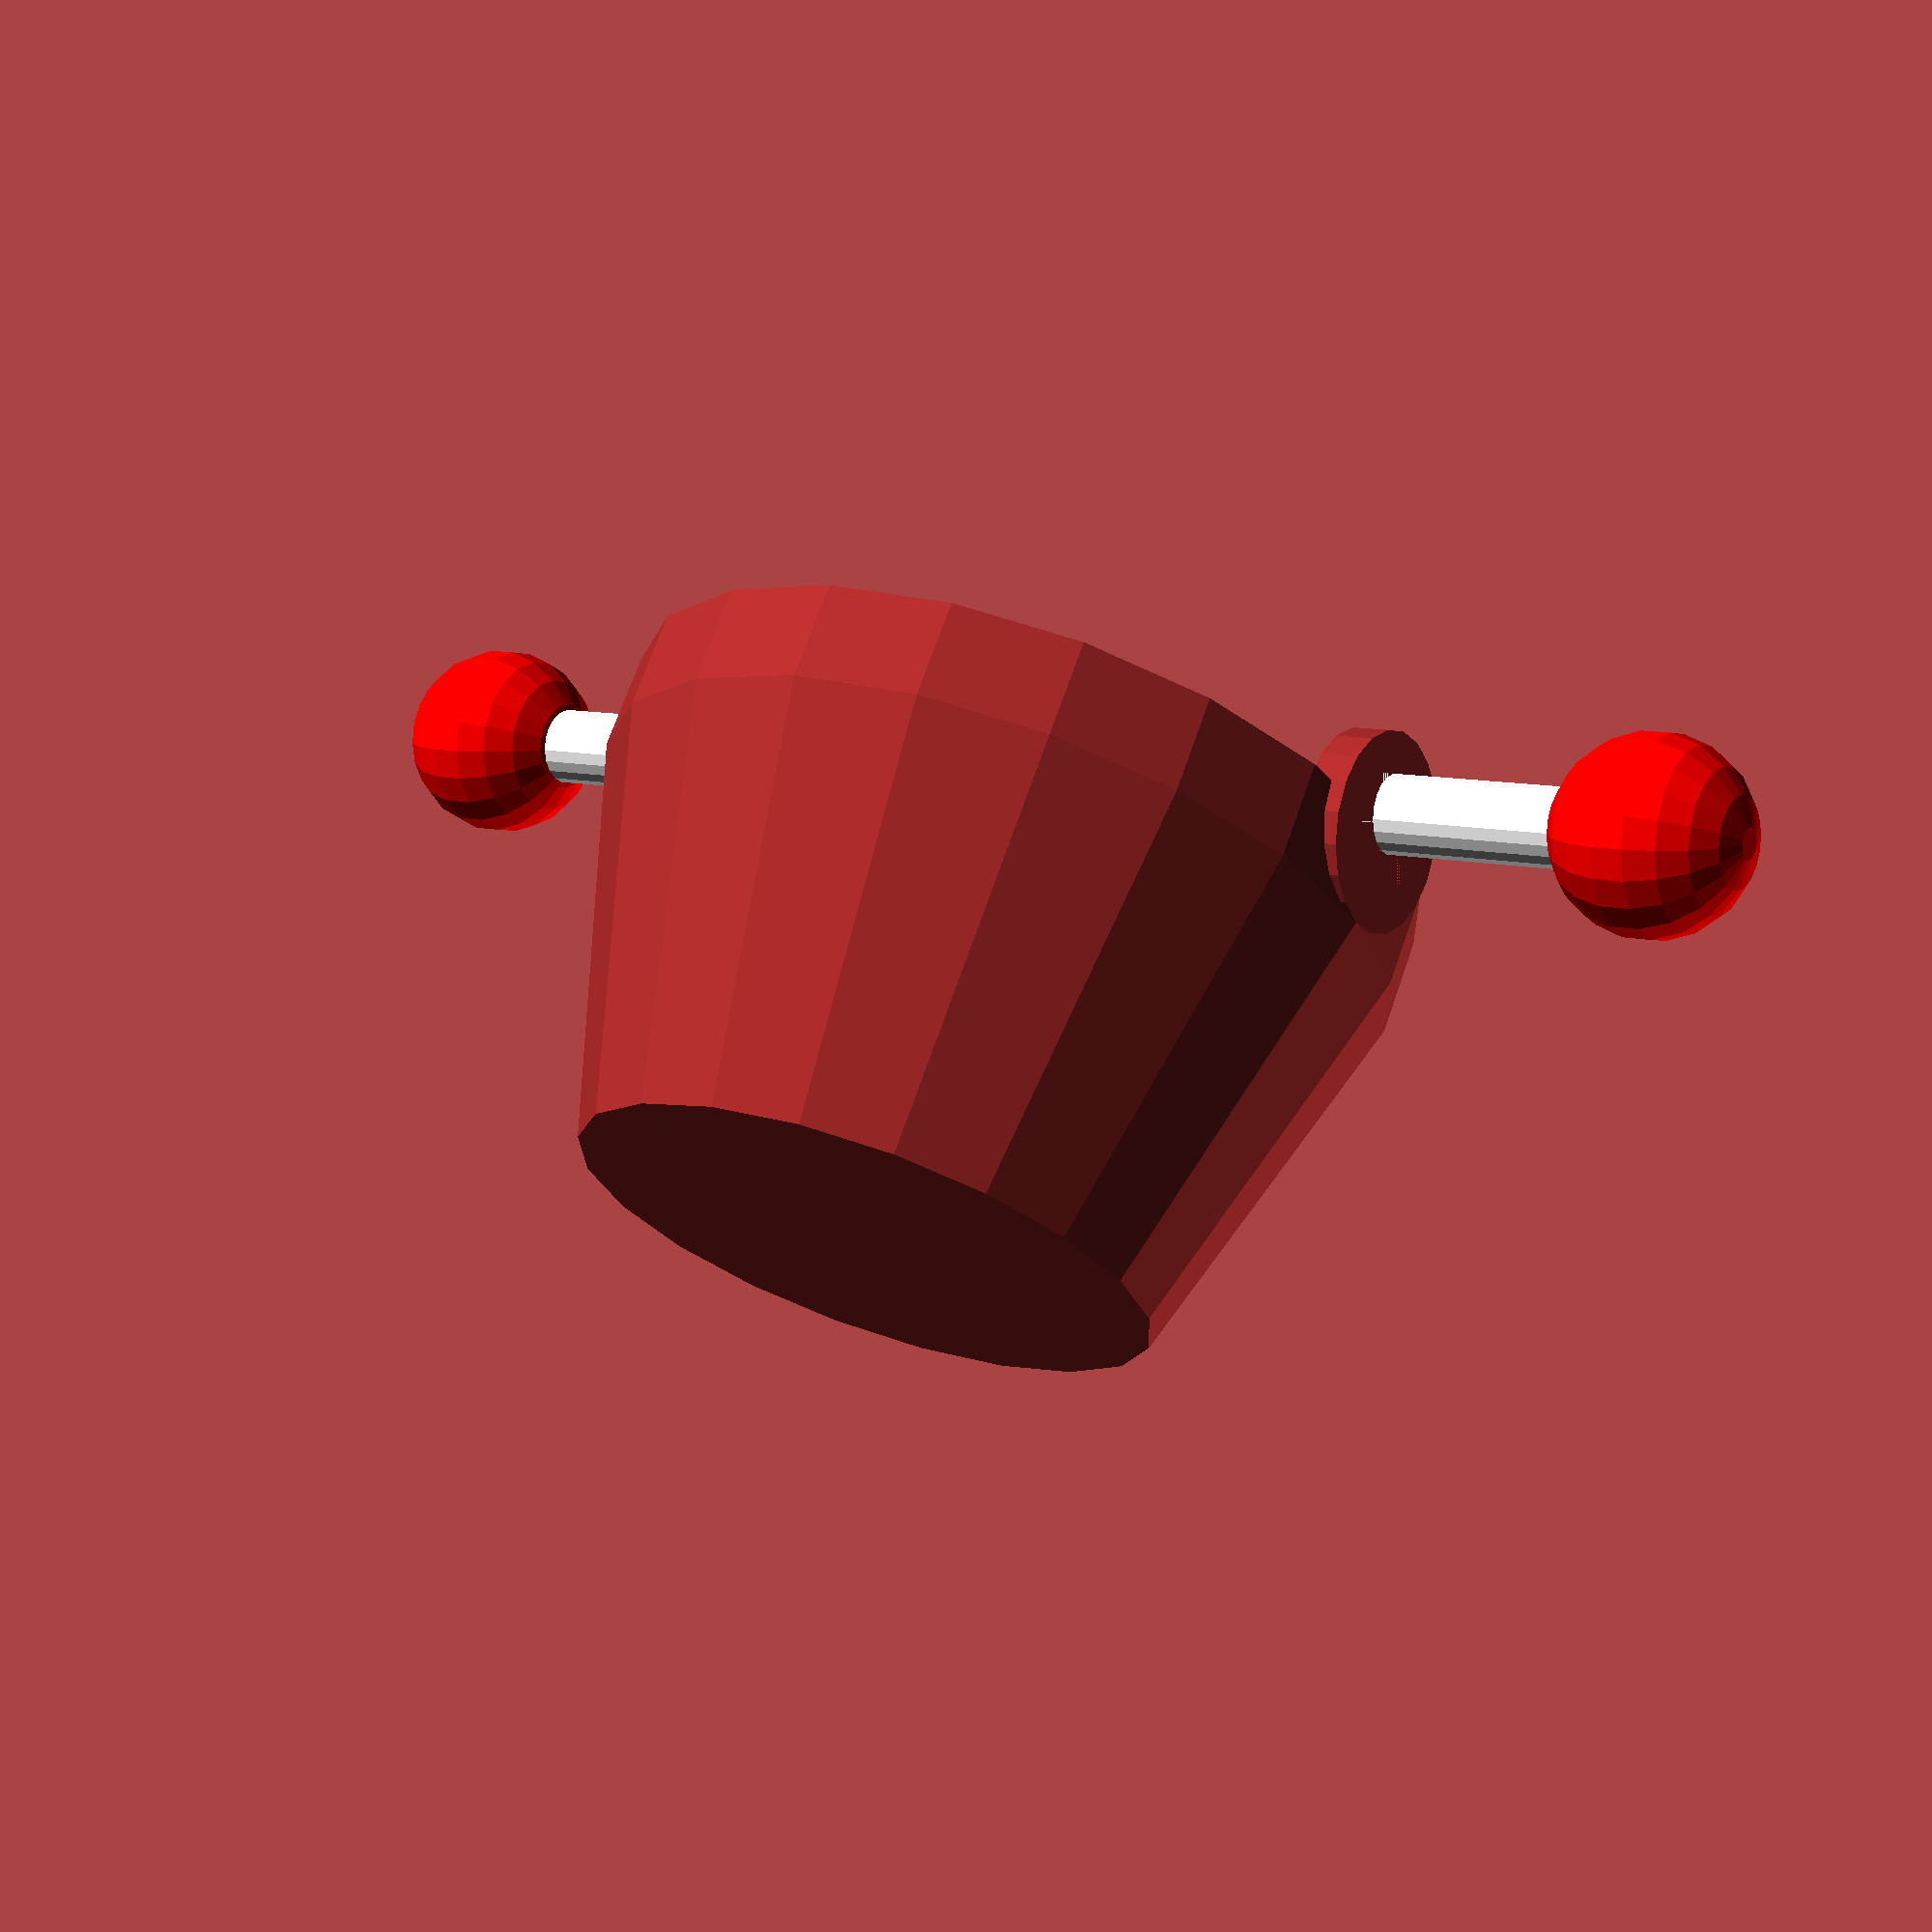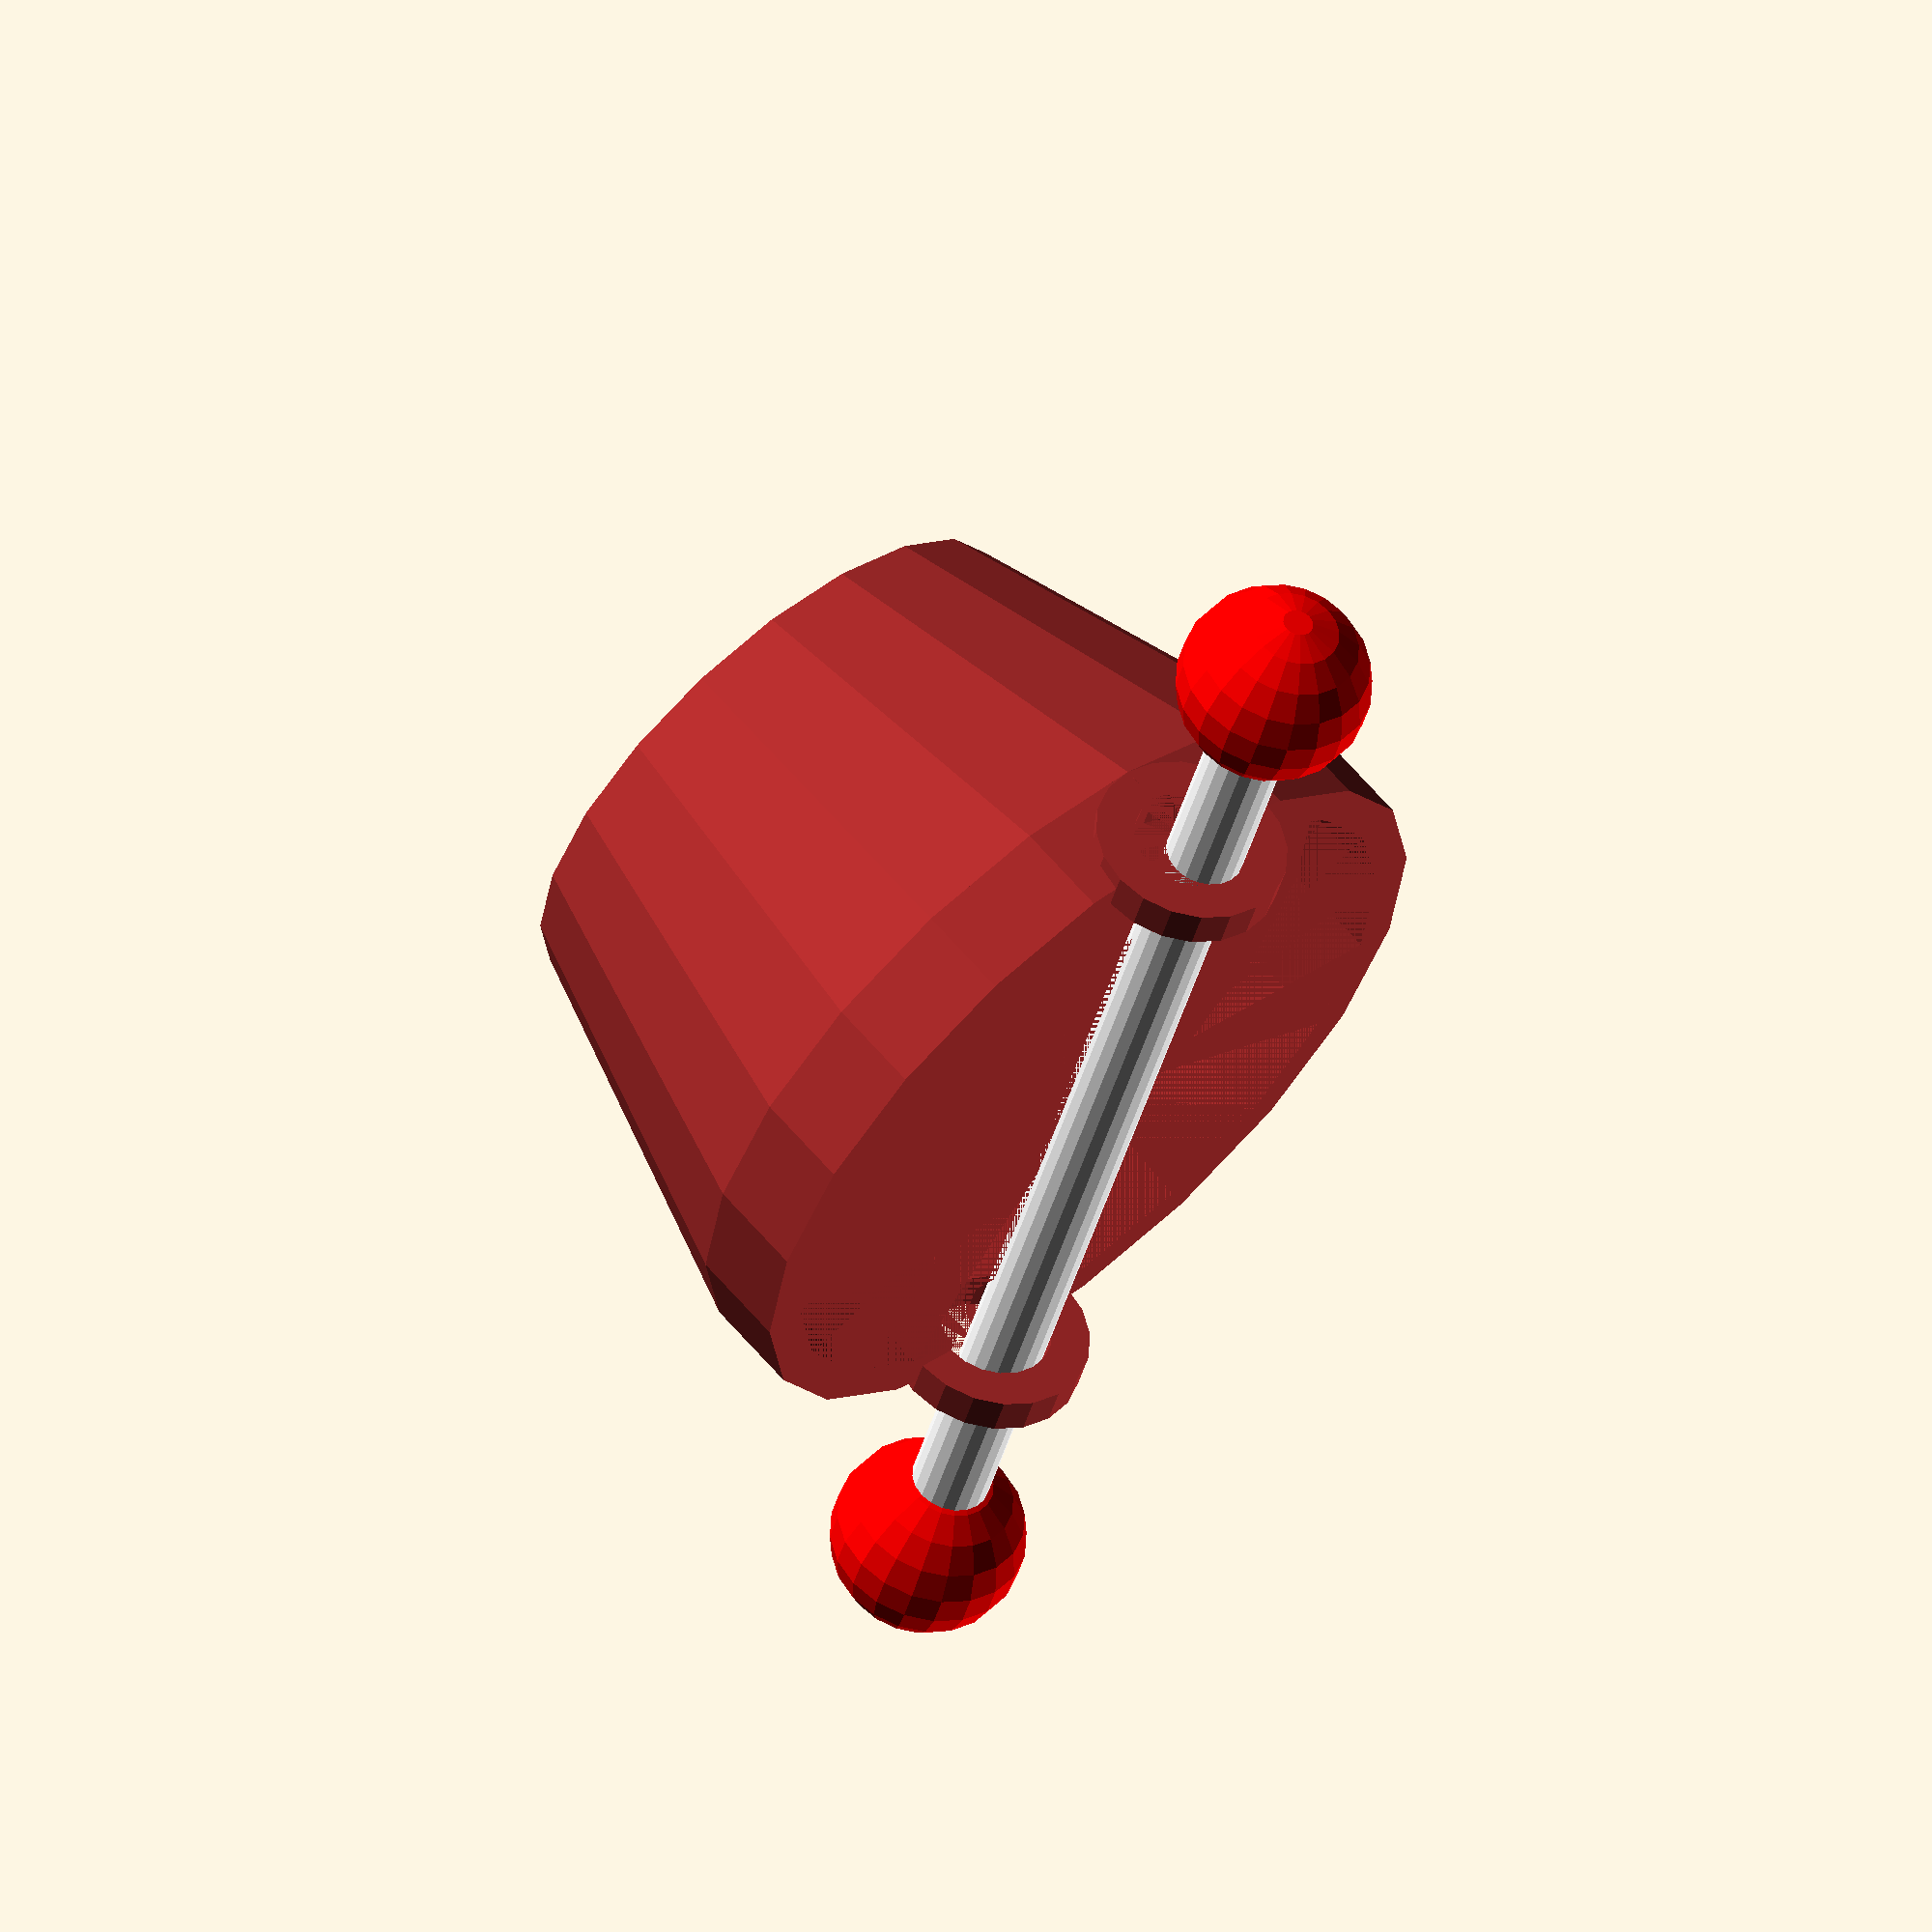
<openscad>
module bat_cu_bile(lungime_bat,raza_bat,raza_bila,rezolutie)
{
    union(){
       color("red") sphere(r=raza_bila,$fn=rezolutie);
       color("white") translate([0,0,raza_bila-0.5]) cylinder(h=lungime_bat,r=raza_bat,$fn=rezolutie);
       color("red") translate([0,0,raza_bila+lungime_bat-0.5])sphere(r=raza_bila,$fn=rezolutie);
    }
}
//--------------Modul creare bat cu maciulii la cap

module ciubar_baza(inaltime_ciubar,raza_M_ciubar,raza_m_ciubar,grosime_ciubar,rezolutie)
{
    difference(){
        cylinder(h=inaltime_ciubar,r1=raza_m_ciubar,r2=raza_M_ciubar,$fn=rezolutie);
    translate([0,0,grosime_ciubar])    cylinder(h=inaltime_ciubar-grosime_ciubar,r1=(raza_m_ciubar-grosime_ciubar),r2=(raza_M_ciubar-grosime_ciubar),$fn=rezolutie);
    }
}

//------------Incep constructia ciubarului cu baza

module maner_ciubar(inaltime_maner,raza_M_ciubar,grosime_ciubar,r_M_inel,r_m_inel,rezolutie)
{
    difference(){
    union(){
        difference(){
                    cylinder(h=inaltime_maner,r=raza_M_ciubar,$fn=rezolutie);
                    cylinder(h=inaltime_maner,r=raza_M_ciubar-grosime_ciubar,$fn        =rezolutie);
                }//end diference 
                
    //-------------Am creat gaura in buza ciubarului-------
          translate([0,raza_M_ciubar,inaltime_maner]) rotate([90,0,0]) cylinder(h=grosime_ciubar,r=r_M_inel,$fn=rezolutie);  
          translate([0,-raza_M_ciubar+grosime_ciubar,inaltime_maner]) rotate([90,0,0])  cylinder(h=grosime_ciubar,r=r_M_inel,$fn=rezolutie);     
                } //end union         
    //-----------Pozitionez cele doua inele pe marginea buzei--------
    //-----------Unesc obiectele sa pot da gaura prin ele----------
          translate([0,raza_M_ciubar,inaltime_maner]) rotate([90,0,0]) cylinder(h=grosime_ciubar+0.5,r=r_m_inel,$fn=rezolutie); 
          translate([0,-raza_M_ciubar+grosime_ciubar+0.5,inaltime_maner]) rotate([90,0,0])  cylinder(h=grosime_ciubar+0.5,r=r_m_inel,$fn=rezolutie);  
            }//end diferenta
            
    //--------------Dau gaura in cele doua inele
   
    
}
// cred ca prea m-am complicat

module ciubar(h_ciub,r_M_ciub,r_m_ciub,h_maner,gro_ciub,r_inelM_maner,r_inelm_maner,rez)
{
    union()
    {
    color("brown")    ciubar_baza(inaltime_ciubar=h_ciub,raza_M_ciubar=r_M_ciub,raza_m_ciubar=r_m_ciub,grosime_ciubar=gro_ciub,rezolutie=rez);
    color("brown")    translate([0,0,h_ciub]) maner_ciubar(inaltime_maner=h_maner,raza_M_ciubar=r_M_ciub,grosime_ciubar=gro_ciub,r_M_inel=r_inelM_maner,r_m_inel=r_inelm_maner,rezolutie=rez);
        }
  //------------Unesc baza ciubarului cu buza lui 
    }
//####################### DE PREDAT #################
   //resize([7,5,1])
   rotate([0,0,$t*360]) union(){ //  verificare 1
   // difference(){  //  verificare 2
   // intersection(){ //  verificare 3
    ciubar(h_ciub=2,r_M_ciub=2.1,r_m_ciub=1.5,h_maner=0.5,gro_ciub=0.2,r_inelM_maner=0.5,r_inelm_maner=0.3,rez=20);
    translate([0,7/2,2.6]) rotate([90,0,0]) bat_cu_bile(lungime_bat=7,raza_bat=0.2,raza_bila=0.5,rezolutie=20);
   }
 //h ciubar+h maner + r gaura maner - r bat = pozitia de atingere maner cu bat
 //########## END DE PREDAT ############
    
</openscad>
<views>
elev=111.4 azim=299.0 roll=340.9 proj=p view=solid
elev=296.7 azim=19.0 roll=319.8 proj=o view=wireframe
</views>
